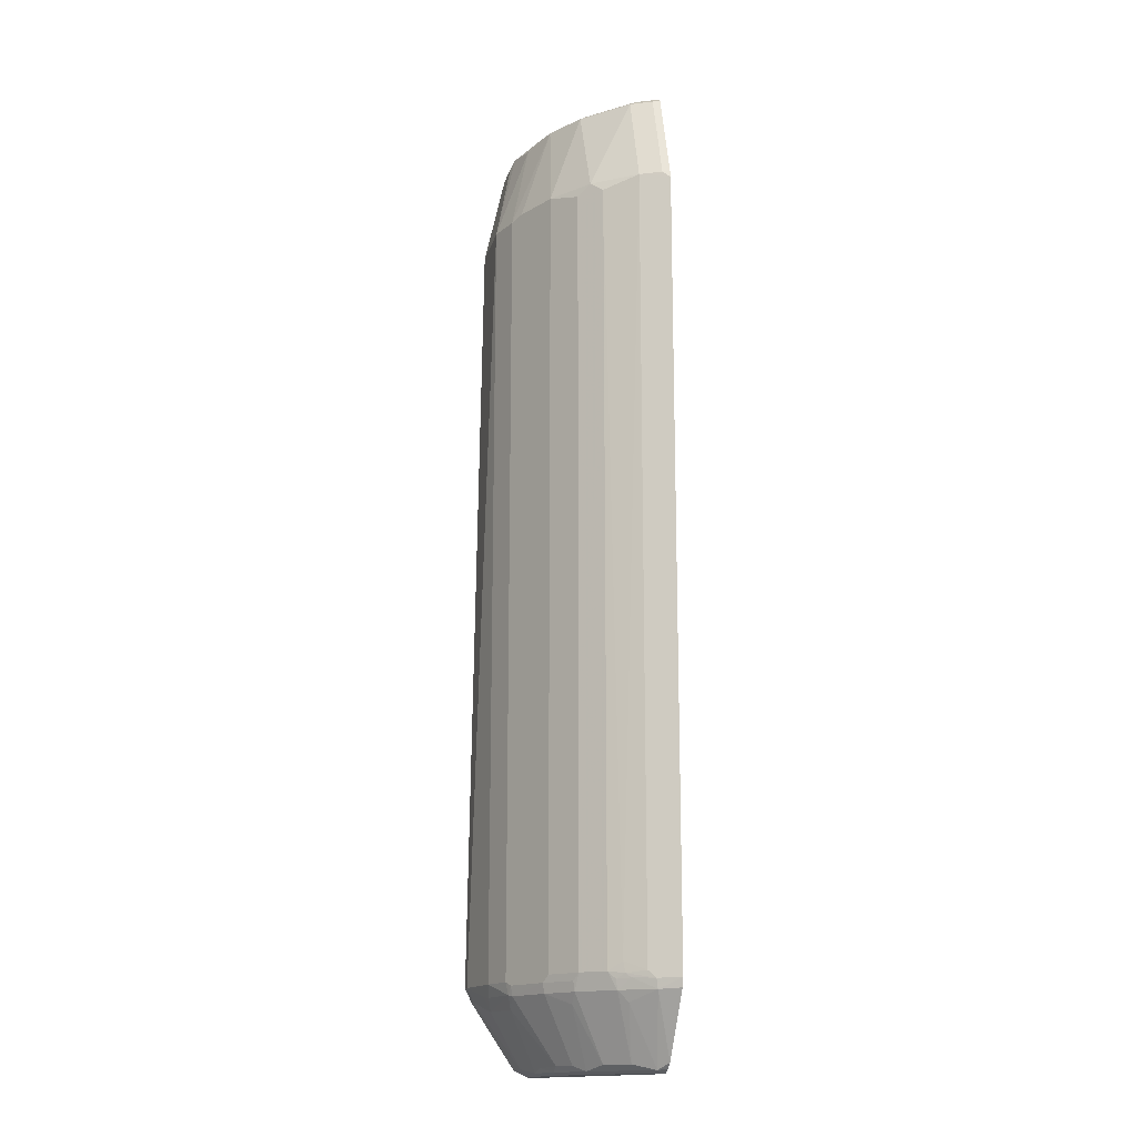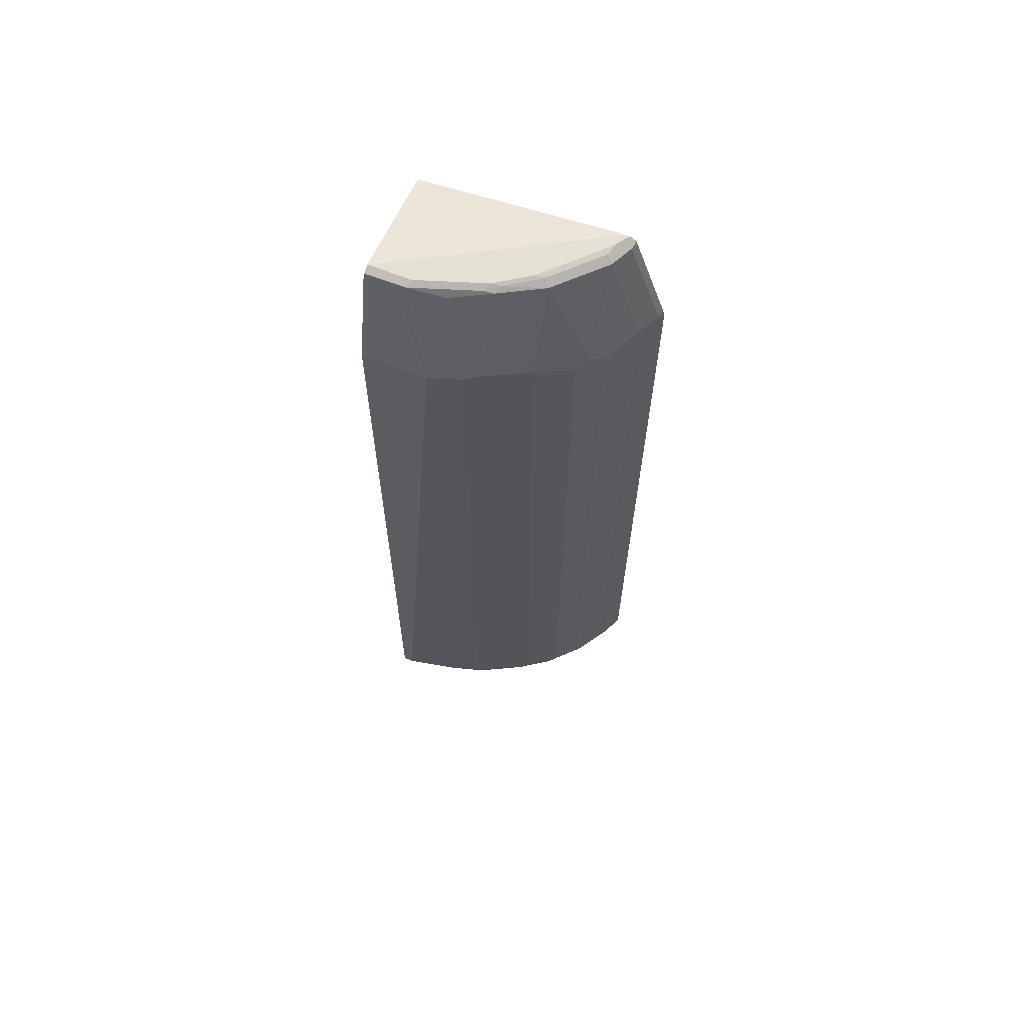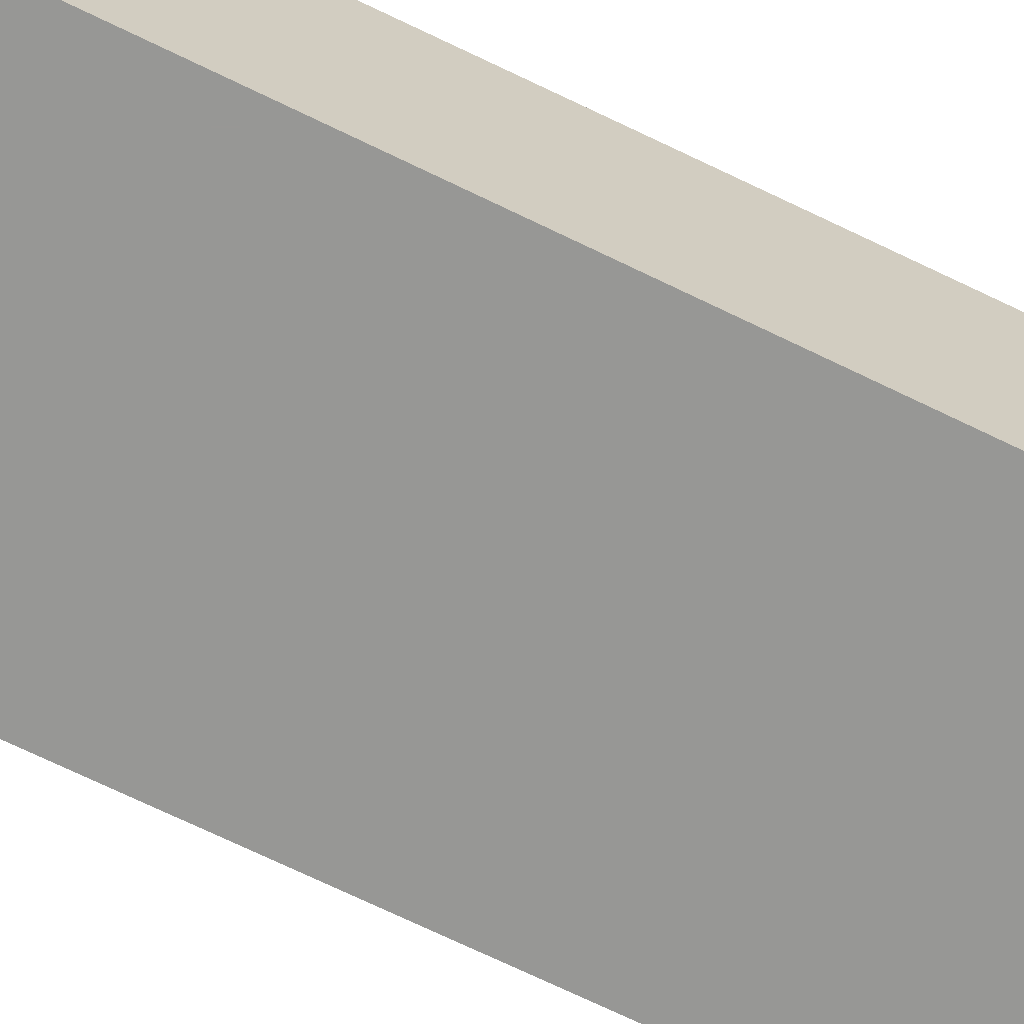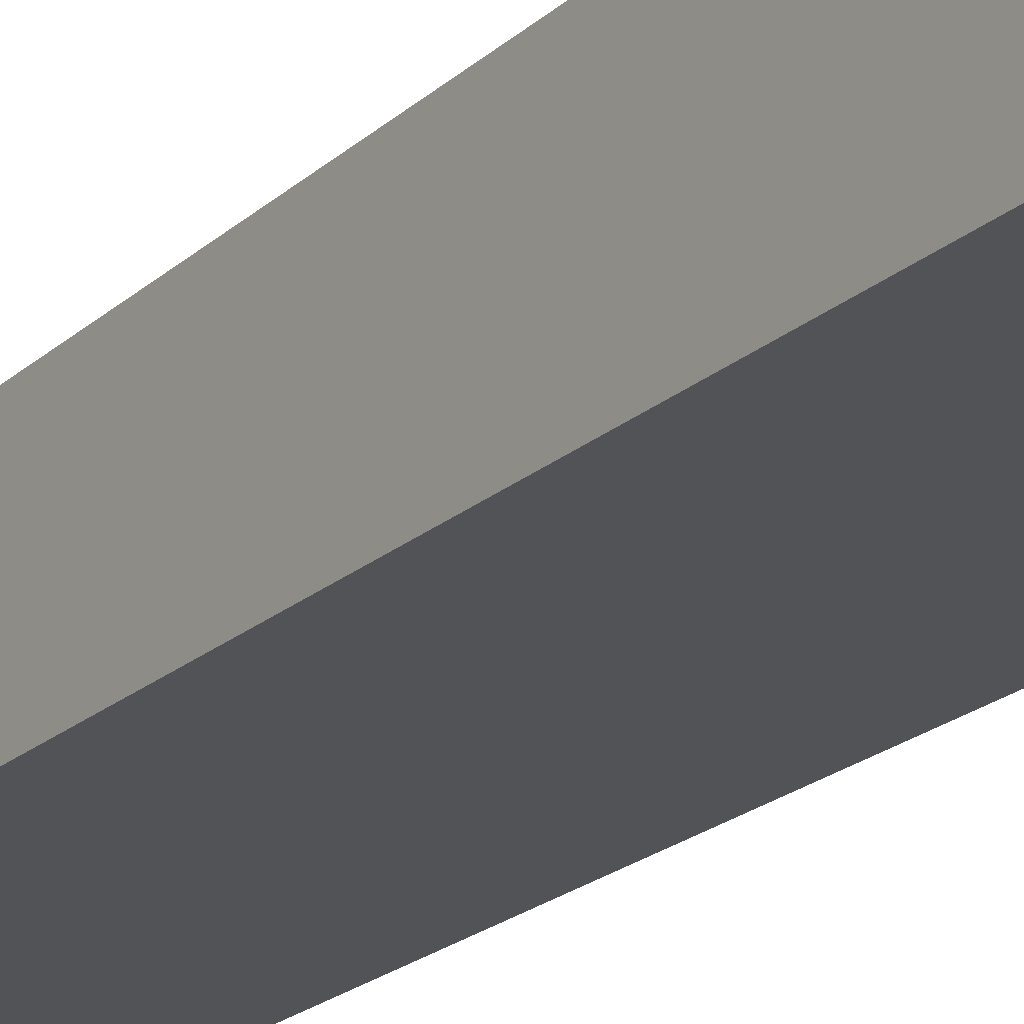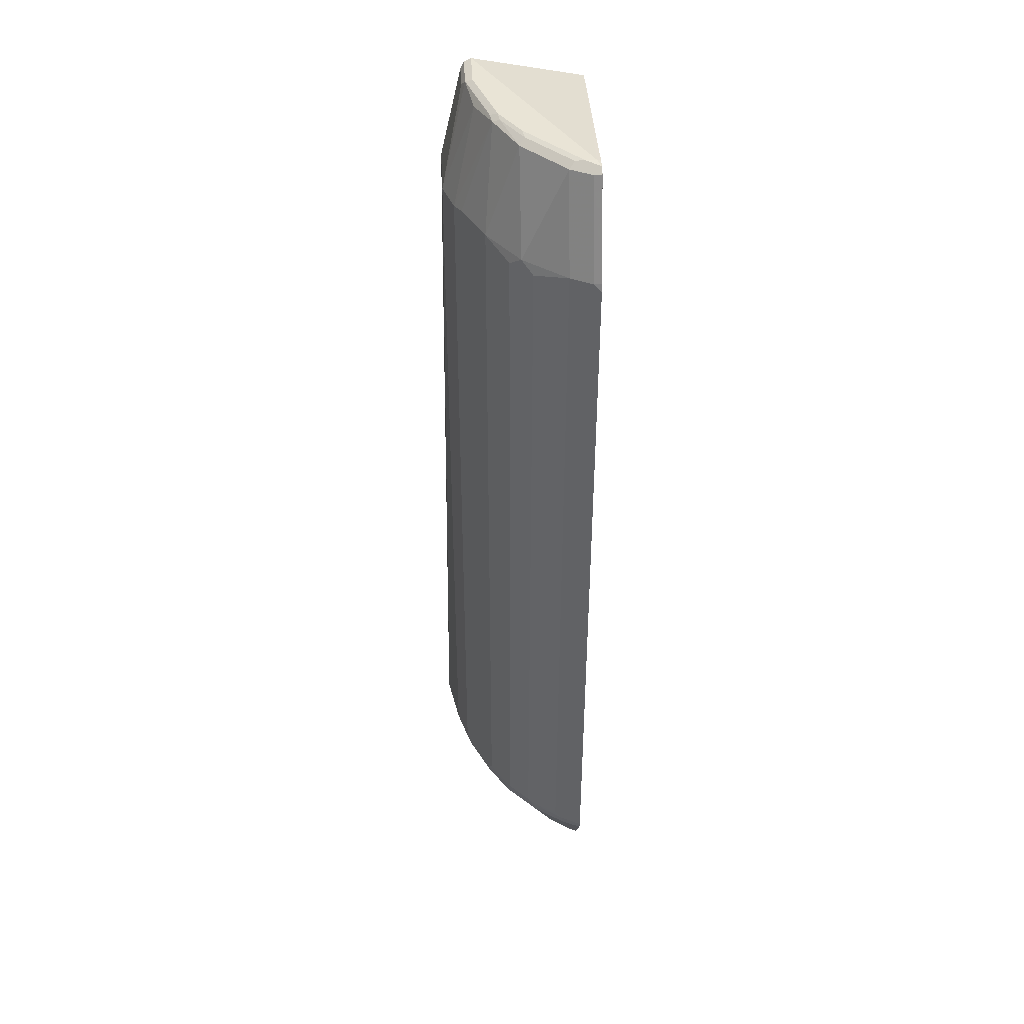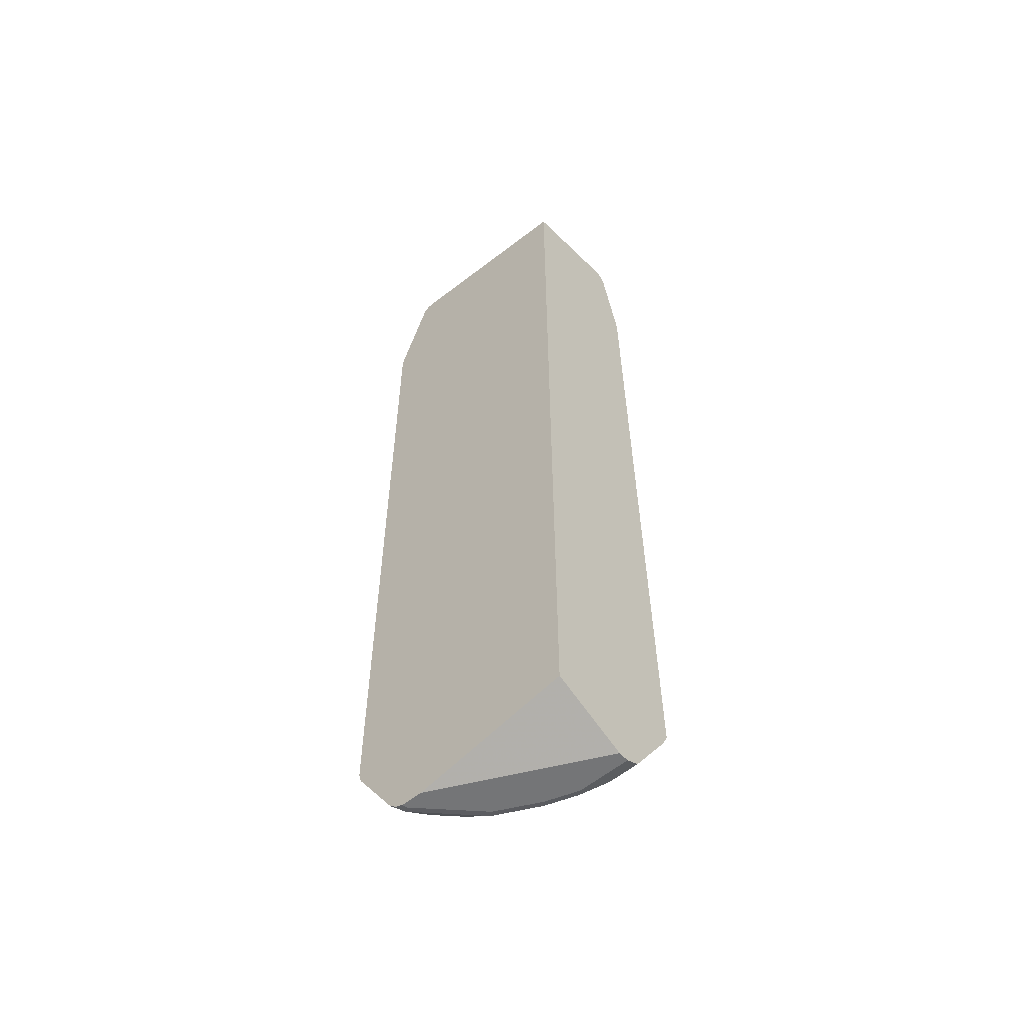
<metadata>
{"format":"obj","ext":"obj","renderer":"f3d","projection":"perspective","resolution":1024,"background":"white","views":[{"elev":-15.9,"azim":76.5,"up":"+Y"},{"elev":65.7,"azim":21.4,"up":"+Y"},{"elev":-68.1,"azim":-116.3,"up":"+Z"},{"elev":-21.7,"azim":-34.2,"up":"+Z"},{"elev":42.6,"azim":87.2,"up":"+Y"},{"elev":-56.4,"azim":-138.9,"up":"+Y"}]}
</metadata>
<code>
v 0.0007426 0.8619 0.4405
v 0.0007426 0.8747 0.4342
v 0.0007426 0.8811 0.4214
v 0.07661 0.8811 0.4214
v 0.1341 0.8811 0.4022
v 0.1915 0.8811 0.3831
v 0.249 0.8811 0.3448
v 0.265 0.8778 0.3416
v 0.2075 0.8778 0.3799
v 0.2745 0.8682 0.3512
v 0.2011 0.8714 0.3927
v 0.1852 0.8745 0.3959
v 0.07024 0.8747 0.4342
v 0.1341 0.8619 0.4214
v 0.1149 0.6895 0.4788
v 0.05748 0.8619 0.4405
v 0.0007426 0.6895 0.4788
v 0.01916 -0.7279 0.498
v 0.1149 -0.7279 0.4789
v 0.1724 0.6895 0.4597
v 0.1724 -0.7278 0.4597
v 0.1724 -0.7493 0.4549
v 0.1852 -0.7341 0.4533
v 0.182 -0.7517 0.4501
v 0.1532 -0.7724 0.4469
v 0.07661 -0.7726 0.4661
v 0.09576 -0.7494 0.4741
v 0.07661 -0.747 0.4789
v 0.01916 -0.7534 0.4852
v 0.0007426 -0.7279 0.498
v 0.0007426 -0.8811 0.3639
v 0.0007426 -0.8683 0.4086
v 0.0007426 -0.7534 0.4852
v 0.05748 -0.8683 0.4086
v 0.1053 -0.8763 0.3927
v 0.1341 -0.8683 0.3895
v 0.182 -0.8666 0.3735
v 0.1628 -0.8763 0.3735
v 0.1532 -0.8811 0.3639
v 0.09576 -0.8811 0.3831
v 0.0007426 -0.8811 0.3831
v 0.2299 -0.8811 0.3256
v 0.2394 -0.8763 0.3352
v 0.2203 -0.8666 0.3544
v 0.2586 -0.7517 0.4118
v 0.2618 -0.7341 0.415
v 0.2362 0.6958 0.4278
v 0.1979 0.6958 0.4469
v 0.2745 0.6958 0.4086
v 0.3511 0.6958 0.3512
v 0.3512 0.8682 0.2745
v 0.3416 0.8778 0.265
v 0.3448 0.8811 0.249
v 0.3615 0.8787 0.2228
v 0.373 0.8709 0.2228
v 0.3703 0.8682 0.2362
v 0.4086 0.6958 0.2745
v 0.3703 0.6767 0.332
v 0.3863 -0.7055 0.3097
v 0.3703 -0.7214 0.332
v 0.3879 -0.7253 0.3065
v 0.4086 -0.7214 0.2745
v 0.415 -0.7341 0.2618
v 0.3927 -0.7326 0.2969
v 0.4118 -0.7517 0.2586
v 0.3735 -0.7517 0.3161
v 0.3767 -0.7341 0.3193
v 0.316 -0.7517 0.3735
v 0.332 -0.7214 0.3703
v 0.332 0.6767 0.3703
v 0.2745 -0.7214 0.4086
v 0.3192 -0.7341 0.3767
v 0.2969 -0.7709 0.3735
v 0.2777 -0.8666 0.3161
v 0.316 -0.8666 0.2777
v 0.3352 -0.8763 0.2394
v 0.3256 -0.8811 0.2299
v 0.3407 -0.8744 0.2228
v 0.3256 -0.8811 0.2228
v 0.2873 -0.8811 0.2228
v 0.3531 -0.8647 0.2228
v 0.3735 -0.7709 0.2969
v 0.4297 -0.7498 0.2228
v 0.4345 -0.7338 0.2228
v 0.0007426 -0.8236 0.2228
v 0.0007426 0.8427 0.2228
v 0.3448 0.8783 0.2228
v 0.3448 0.8811 0.2299
v 0.4305 0.6986 0.2228
v 0.4278 0.6958 0.2362
v 0.4345 0.6834 0.2228
f 73 68 45
f 74 73 43
f 46 45 68
f 74 68 73
f 74 66 68
f 74 75 66
f 74 76 75
f 74 43 76
f 73 45 43
f 77 43 42
f 77 76 43
f 77 78 76
f 77 79 78
f 77 42 79
f 79 42 80
f 79 80 81
f 72 46 68
f 78 79 81
f 44 43 45
f 72 68 69
f 64 66 65
f 46 69 71
f 78 81 76
f 58 59 57
f 61 59 60
f 61 62 59
f 61 63 62
f 64 63 61
f 64 65 63
f 67 66 64
f 67 60 66
f 67 61 60
f 67 64 61
f 60 68 66
f 60 69 68
f 60 58 69
f 58 70 69
f 58 50 70
f 70 50 49
f 70 49 71
f 70 71 69
f 72 69 46
f 65 76 81
f 90 91 89
f 82 75 76
f 54 89 85
f 55 89 54
f 55 56 89
f 90 89 56
f 58 57 50
f 90 57 91
f 90 56 57
f 63 91 57
f 7 3 5
f 63 84 91
f 91 84 89
f 85 89 84
f 62 63 57
f 62 57 59
f 46 71 49
f 46 49 47
f 14 20 11
f 14 15 20
f 63 65 84
f 52 53 8
f 8 53 7
f 53 3 7
f 82 66 75
f 82 65 66
f 83 65 81
f 83 84 65
f 83 81 84
f 81 80 84
f 80 85 84
f 80 31 85
f 42 31 80
f 85 31 86
f 87 85 86
f 87 54 85
f 88 54 87
f 88 53 54
f 88 3 53
f 88 86 3
f 88 87 86
f 3 86 1
f 1 86 31
f 82 76 65
f 51 50 57
f 60 59 58
f 51 56 55
f 19 15 18
f 19 20 15
f 19 21 20
f 22 21 19
f 22 23 21
f 22 24 23
f 22 25 24
f 22 26 25
f 27 26 22
f 27 28 26
f 27 19 28
f 27 22 19
f 19 18 28
f 18 26 28
f 18 29 26
f 18 30 29
f 18 17 30
f 17 1 30
f 30 1 31
f 18 15 17
f 32 30 31
f 17 15 1
f 13 12 6
f 2 3 1
f 4 3 2
f 4 5 3
f 6 5 4
f 6 7 5
f 6 8 7
f 9 8 6
f 9 10 8
f 9 11 10
f 9 6 11
f 51 57 56
f 13 11 12
f 13 14 11
f 13 15 14
f 13 16 15
f 13 1 16
f 13 2 1
f 13 4 2
f 13 6 4
f 16 1 15
f 33 30 32
f 12 11 6
f 29 33 34
f 24 44 45
f 24 45 46
f 23 24 46
f 23 46 47
f 23 47 48
f 23 48 20
f 23 20 21
f 48 11 20
f 25 37 24
f 48 47 11
f 50 10 49
f 51 10 50
f 51 8 10
f 51 52 8
f 51 53 52
f 51 54 53
f 51 55 54
f 29 30 33
f 11 49 10
f 24 37 44
f 11 47 49
f 38 43 37
f 44 37 43
f 35 26 34
f 25 26 35
f 36 25 35
f 36 37 25
f 36 38 37
f 36 35 38
f 35 40 39
f 29 34 26
f 35 39 38
f 35 32 41
f 35 34 32
f 33 32 34
f 41 32 31
f 41 31 40
f 40 31 42
f 39 40 42
f 39 42 43
f 38 39 43
f 35 41 40

</code>
